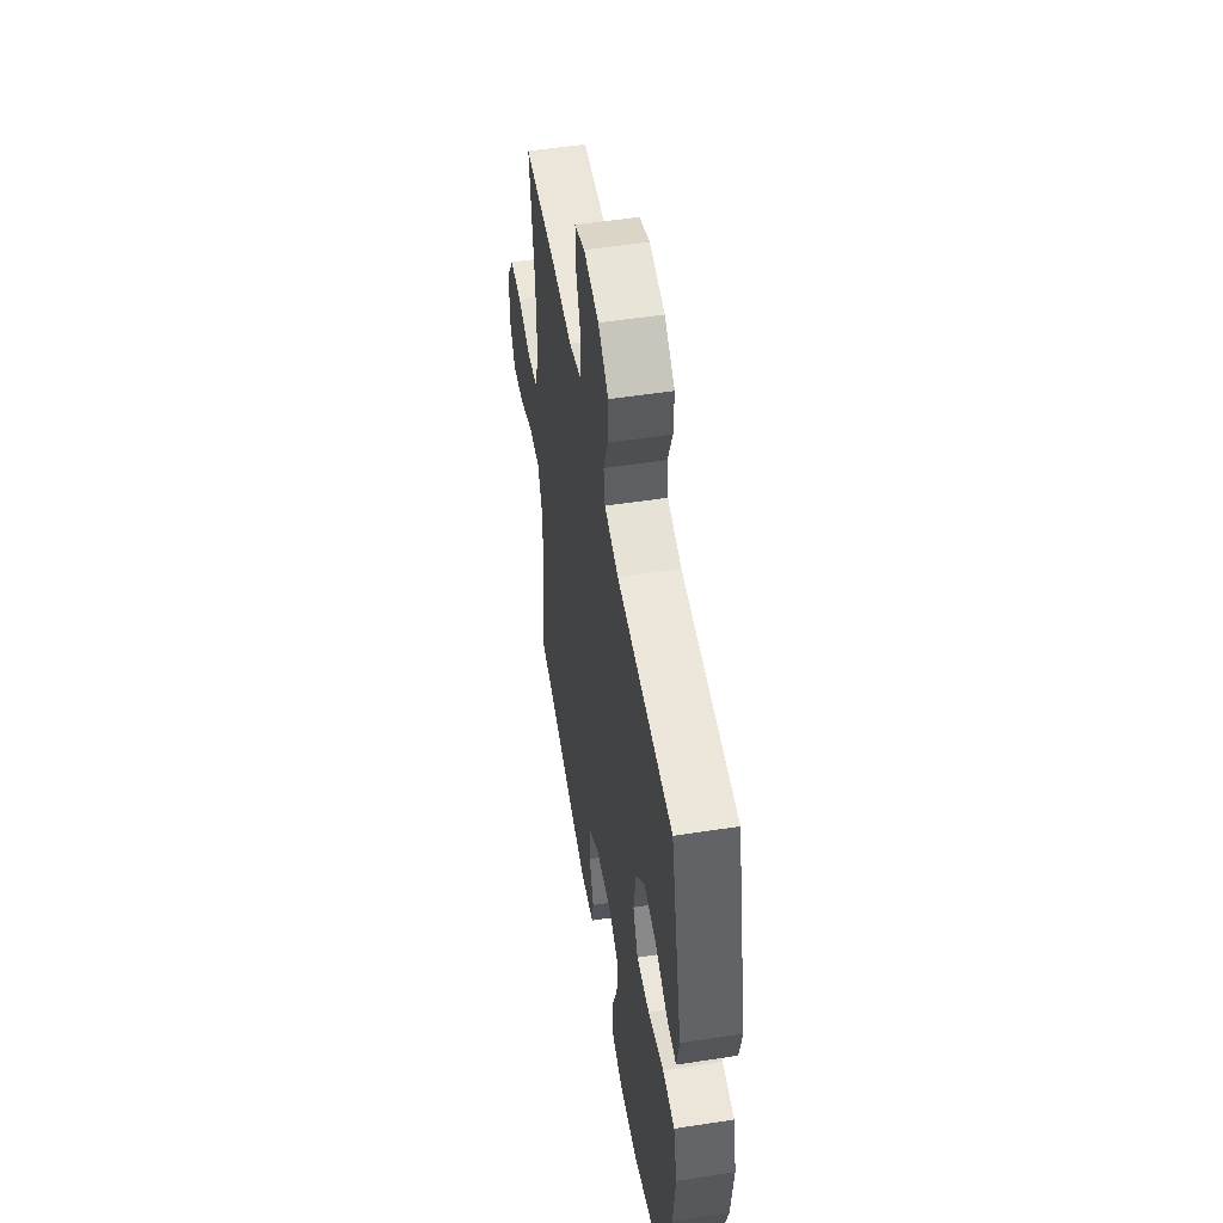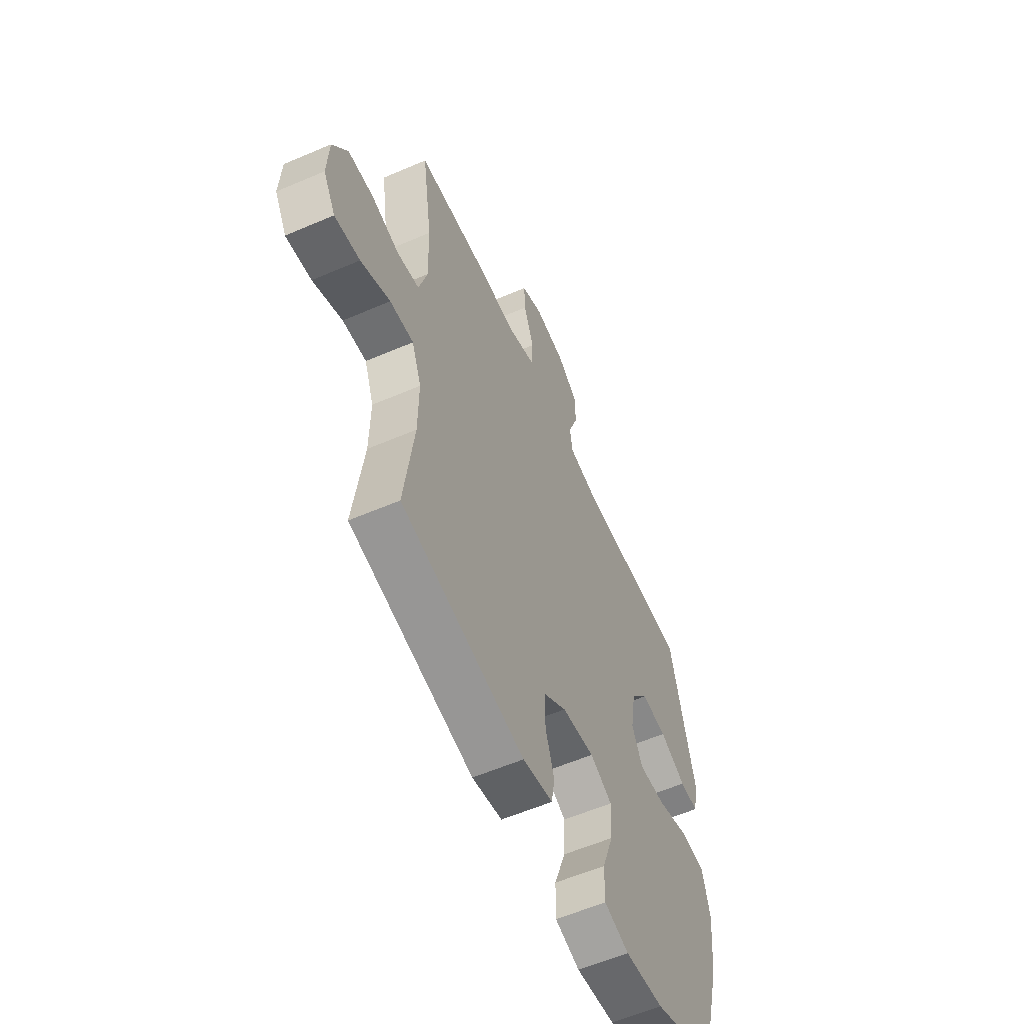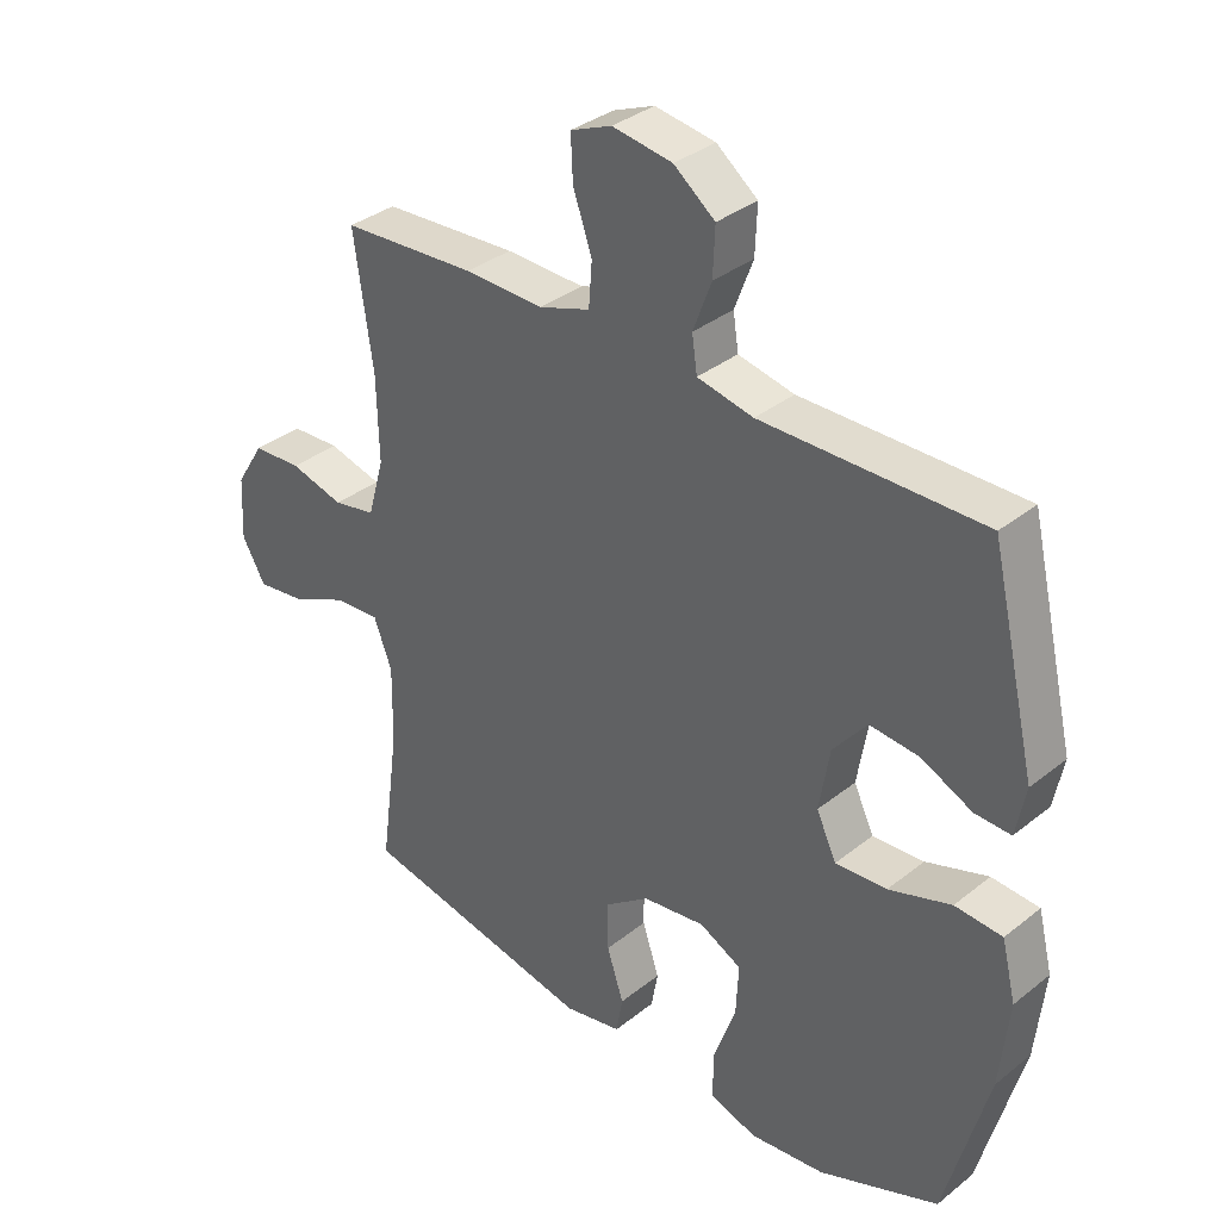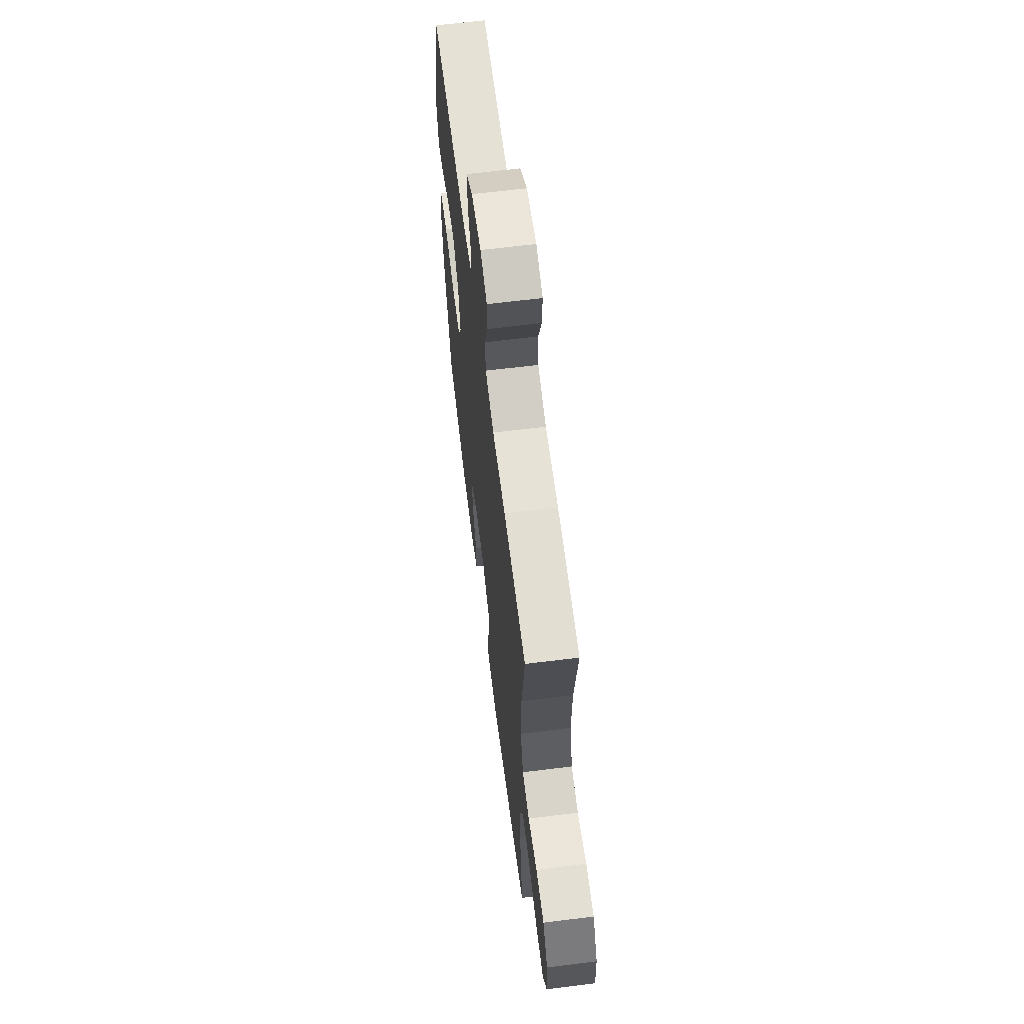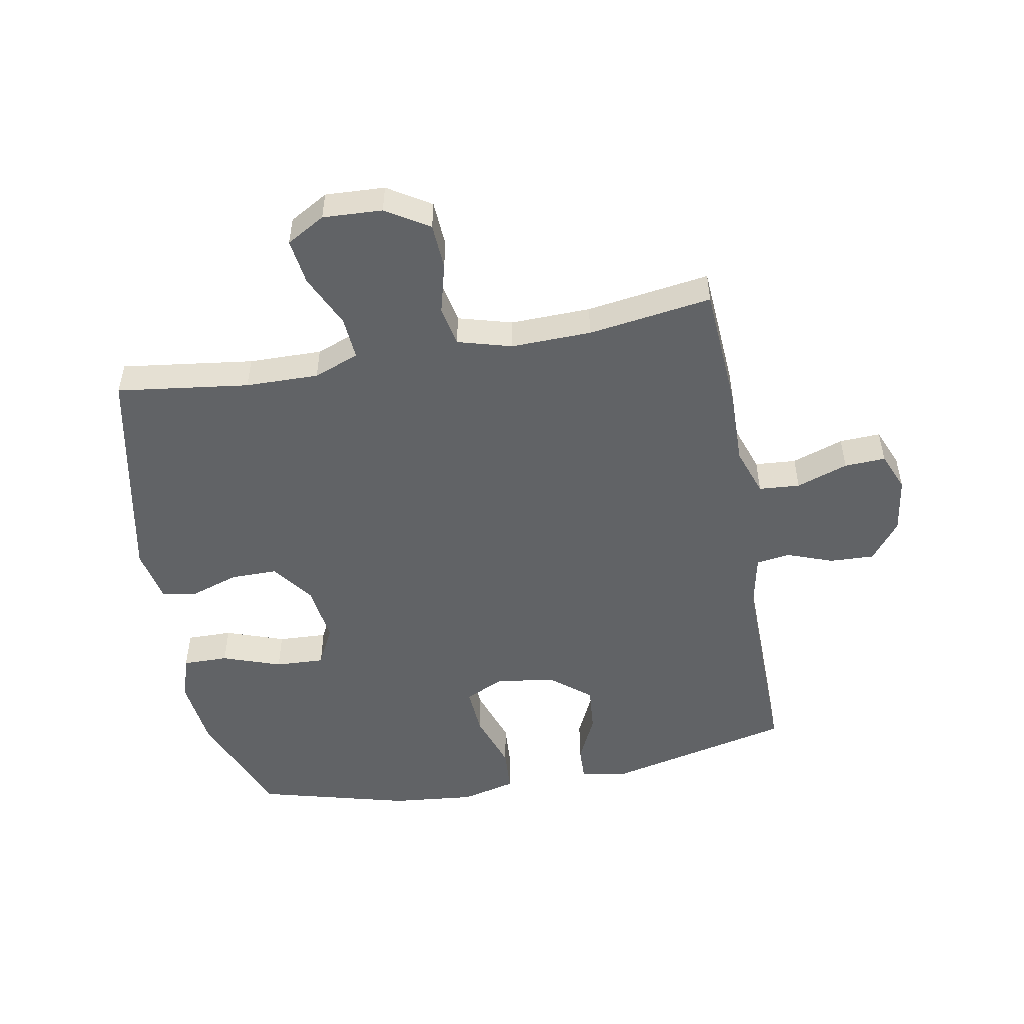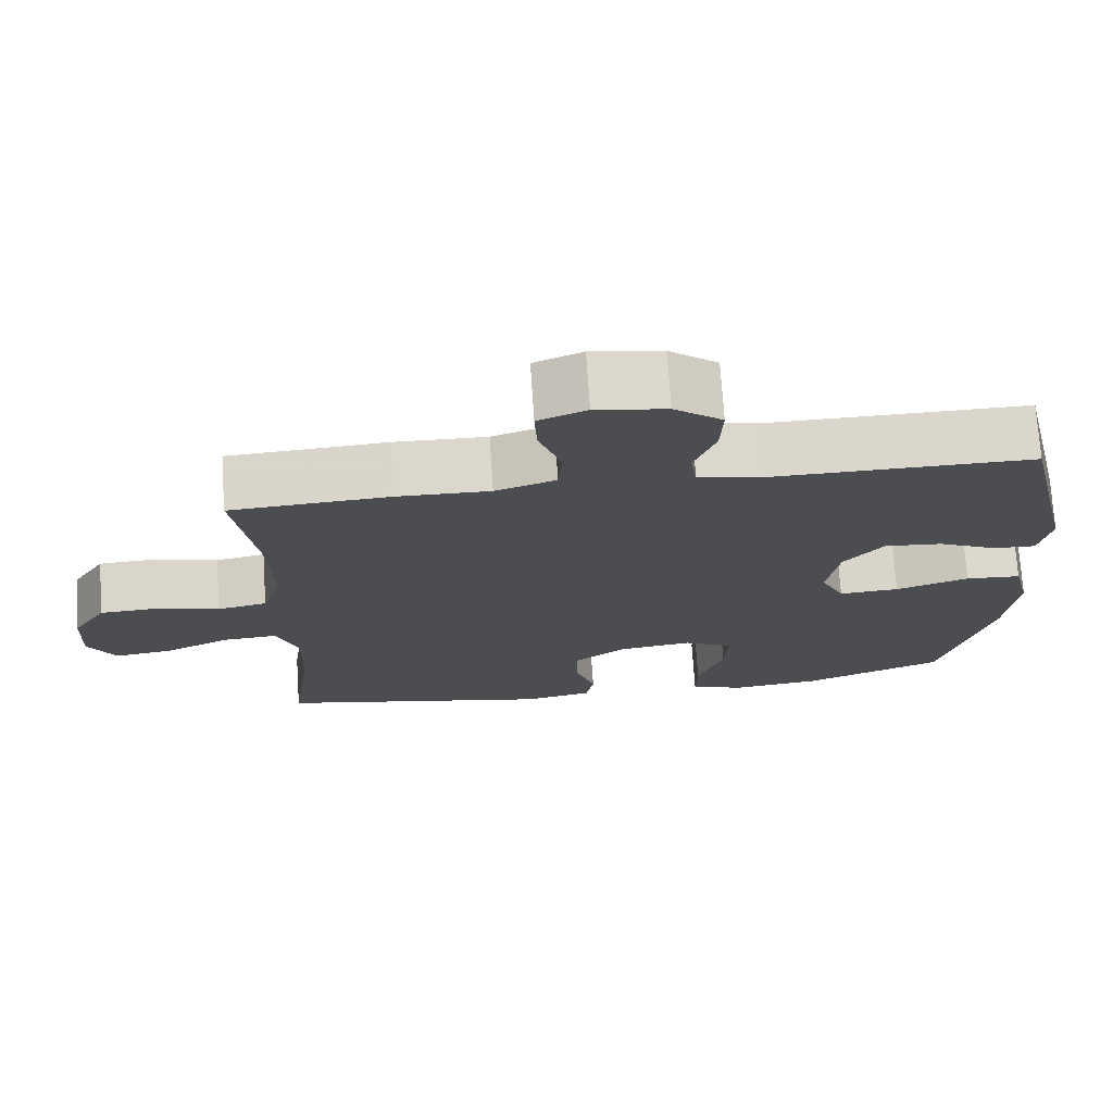
<metadata>
{"format":"obj","ext":"obj","renderer":"f3d","projection":"perspective","resolution":1024,"background":"white","views":[{"elev":52.9,"azim":80.6,"up":"+Z"},{"elev":-58.2,"azim":-66.0,"up":"+Z"},{"elev":34.9,"azim":43.4,"up":"+Z"},{"elev":64.2,"azim":-97.2,"up":"+Z"},{"elev":-50.8,"azim":-79.5,"up":"+Y"},{"elev":73.4,"azim":-3.8,"up":"+Z"}]}
</metadata>
<code>
v -0.5 0.07 0.5
v -0.293 0.07 0.513
v -0.172 0.07 0.51
v -0.093 0.07 0.537
v -0.088 0.07 0.604
v -0.117 0.07 0.688
v -0.12 0.07 0.755
v -0.057 0.07 0.781
v 0.035 0.07 0.767
v 0.098 0.07 0.718
v 0.095 0.07 0.645
v 0.067 0.07 0.57
v 0.075 0.07 0.515
v 0.161 0.07 0.497
v 0.5 0.07 0.5
v 0.571 0.07 0.196
v 0.556 0.07 0.12
v 0.501 0.07 0.122
v 0.423 0.07 0.159
v 0.347 0.07 0.166
v 0.295 0.07 0.102
v 0.279 0.07 0.005
v 0.31 0.07 -0.06
v 0.389 0.07 -0.055
v 0.485 0.07 -0.023
v 0.558 0.07 -0.028
v 0.58 0.07 -0.117
v 0.566 0.07 -0.253
v 0.5 0.07 -0.5
v 0.315 0.07 -0.574
v 0.2 0.07 -0.587
v 0.127 0.07 -0.564
v 0.128 0.07 -0.49
v 0.162 0.07 -0.394
v 0.166 0.07 -0.314
v 0.101 0.07 -0.281
v 0.005 0.07 -0.294
v -0.063 0.07 -0.344
v -0.063 0.07 -0.42
v -0.037 0.07 -0.499
v -0.047 0.07 -0.556
v -0.136 0.07 -0.574
v -0.5 0.07 -0.5
v -0.471 0.07 -0.284
v -0.469 0.07 -0.165
v -0.497 0.07 -0.091
v -0.567 0.07 -0.096
v -0.654 0.07 -0.136
v -0.729 0.07 -0.146
v -0.765 0.07 -0.083
v -0.76 0.07 0.014
v -0.716 0.07 0.084
v -0.641 0.07 0.088
v -0.558 0.07 0.066
v -0.493 0.07 0.079
v -0.468 0.07 0.167
v -0.471 0.07 0.298
v -0.5 0 0.5
v -0.293 0 0.513
v -0.172 0 0.51
v -0.093 0 0.537
v -0.088 0 0.604
v -0.117 0 0.688
v -0.12 0 0.755
v -0.057 0 0.781
v 0.035 0 0.767
v 0.098 0 0.718
v 0.095 0 0.645
v 0.067 0 0.57
v 0.075 0 0.515
v 0.161 0 0.497
v 0.5 0 0.5
v 0.571 0 0.196
v 0.556 0 0.12
v 0.501 0 0.122
v 0.423 0 0.159
v 0.347 0 0.166
v 0.295 0 0.102
v 0.279 0 0.005
v 0.31 0 -0.06
v 0.389 0 -0.055
v 0.485 0 -0.023
v 0.558 0 -0.028
v 0.58 0 -0.117
v 0.566 0 -0.253
v 0.5 0 -0.5
v 0.315 0 -0.574
v 0.2 0 -0.587
v 0.127 0 -0.564
v 0.128 0 -0.49
v 0.162 0 -0.394
v 0.166 0 -0.314
v 0.101 0 -0.281
v 0.005 0 -0.294
v -0.063 0 -0.344
v -0.063 0 -0.42
v -0.037 0 -0.499
v -0.047 0 -0.556
v -0.136 0 -0.574
v -0.5 0 -0.5
v -0.471 0 -0.284
v -0.469 0 -0.165
v -0.497 0 -0.091
v -0.567 0 -0.096
v -0.654 0 -0.136
v -0.729 0 -0.146
v -0.765 0 -0.083
v -0.76 0 0.014
v -0.716 0 0.084
v -0.641 0 0.088
v -0.558 0 0.066
v -0.493 0 0.079
v -0.468 0 0.167
v -0.471 0 0.298
f 51 52 53 54
f 51 54 55
f 50 51 55
f 47 48 49 50
f 46 47 50 55
f 45 46 55 56
f 41 42 43 44
f 39 40 41 44
f 38 39 44 45
f 37 38 45 56
f 31 32 33 34
f 31 34 35
f 30 31 35
f 29 30 35
f 28 29 35
f 27 28 35 36
f 24 25 26 27
f 23 24 27 36
f 16 17 18 19
f 14 15 16 19
f 13 14 19 20
f 9 10 11 12
f 9 12 13
f 8 9 13
f 5 6 7 8
f 4 5 8 13
f 3 4 13 20
f 57 1 2 3
f 22 23 36 37
f 21 22 37 56
f 21 56 57
f 3 20 21 57
f 111 110 109 108
f 112 111 108
f 112 108 107
f 107 106 105 104
f 112 107 104 103
f 113 112 103 102
f 101 100 99 98
f 101 98 97 96
f 102 101 96 95
f 113 102 95 94
f 91 90 89 88
f 92 91 88
f 92 88 87
f 92 87 86
f 92 86 85
f 93 92 85 84
f 84 83 82 81
f 93 84 81 80
f 76 75 74 73
f 76 73 72 71
f 77 76 71 70
f 69 68 67 66
f 70 69 66
f 70 66 65
f 65 64 63 62
f 70 65 62 61
f 77 70 61 60
f 60 59 58 114
f 94 93 80 79
f 113 94 79 78
f 114 113 78
f 114 78 77 60
f 1 58 59 2
f 2 59 60 3
f 3 60 61 4
f 4 61 62 5
f 5 62 63 6
f 6 63 64 7
f 7 64 65 8
f 8 65 66 9
f 9 66 67 10
f 10 67 68 11
f 11 68 69 12
f 12 69 70 13
f 13 70 71 14
f 14 71 72 15
f 15 72 73 16
f 16 73 74 17
f 17 74 75 18
f 18 75 76 19
f 19 76 77 20
f 20 77 78 21
f 21 78 79 22
f 22 79 80 23
f 23 80 81 24
f 24 81 82 25
f 25 82 83 26
f 26 83 84 27
f 27 84 85 28
f 28 85 86 29
f 29 86 87 30
f 30 87 88 31
f 31 88 89 32
f 32 89 90 33
f 33 90 91 34
f 34 91 92 35
f 35 92 93 36
f 36 93 94 37
f 37 94 95 38
f 38 95 96 39
f 39 96 97 40
f 40 97 98 41
f 41 98 99 42
f 42 99 100 43
f 43 100 101 44
f 44 101 102 45
f 45 102 103 46
f 46 103 104 47
f 47 104 105 48
f 48 105 106 49
f 49 106 107 50
f 50 107 108 51
f 51 108 109 52
f 52 109 110 53
f 53 110 111 54
f 54 111 112 55
f 55 112 113 56
f 56 113 114 57
f 57 114 58 1

</code>
